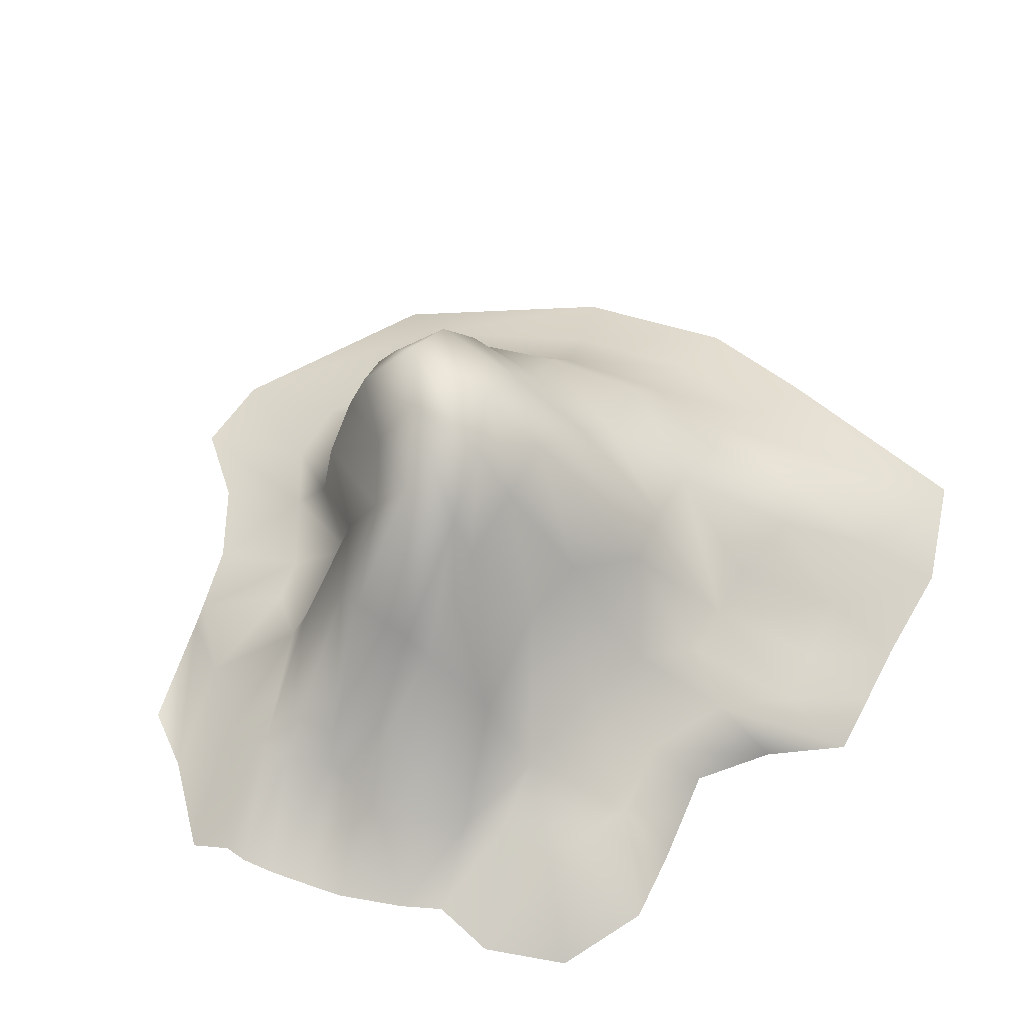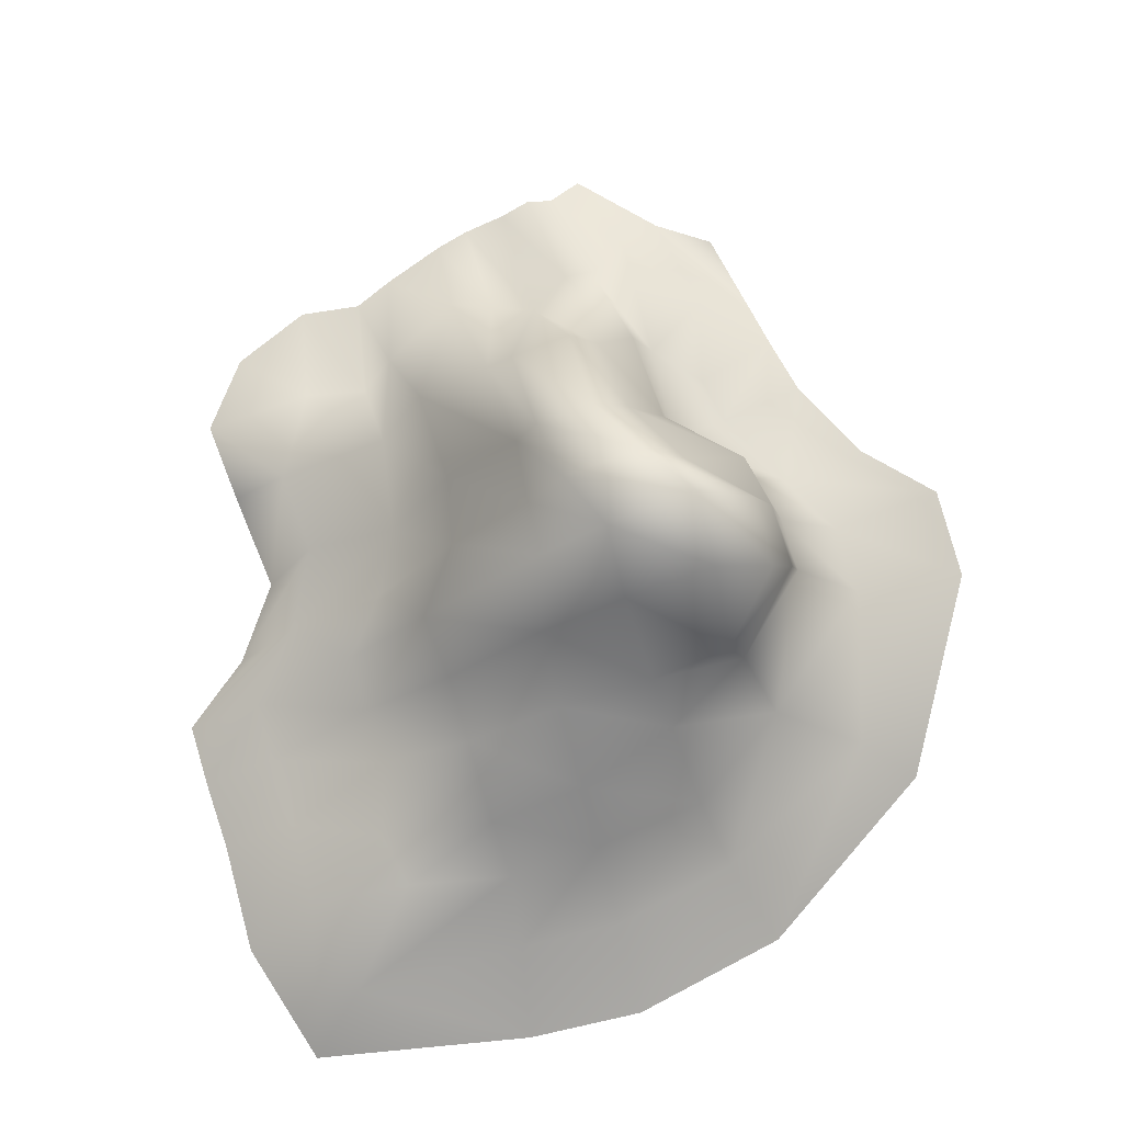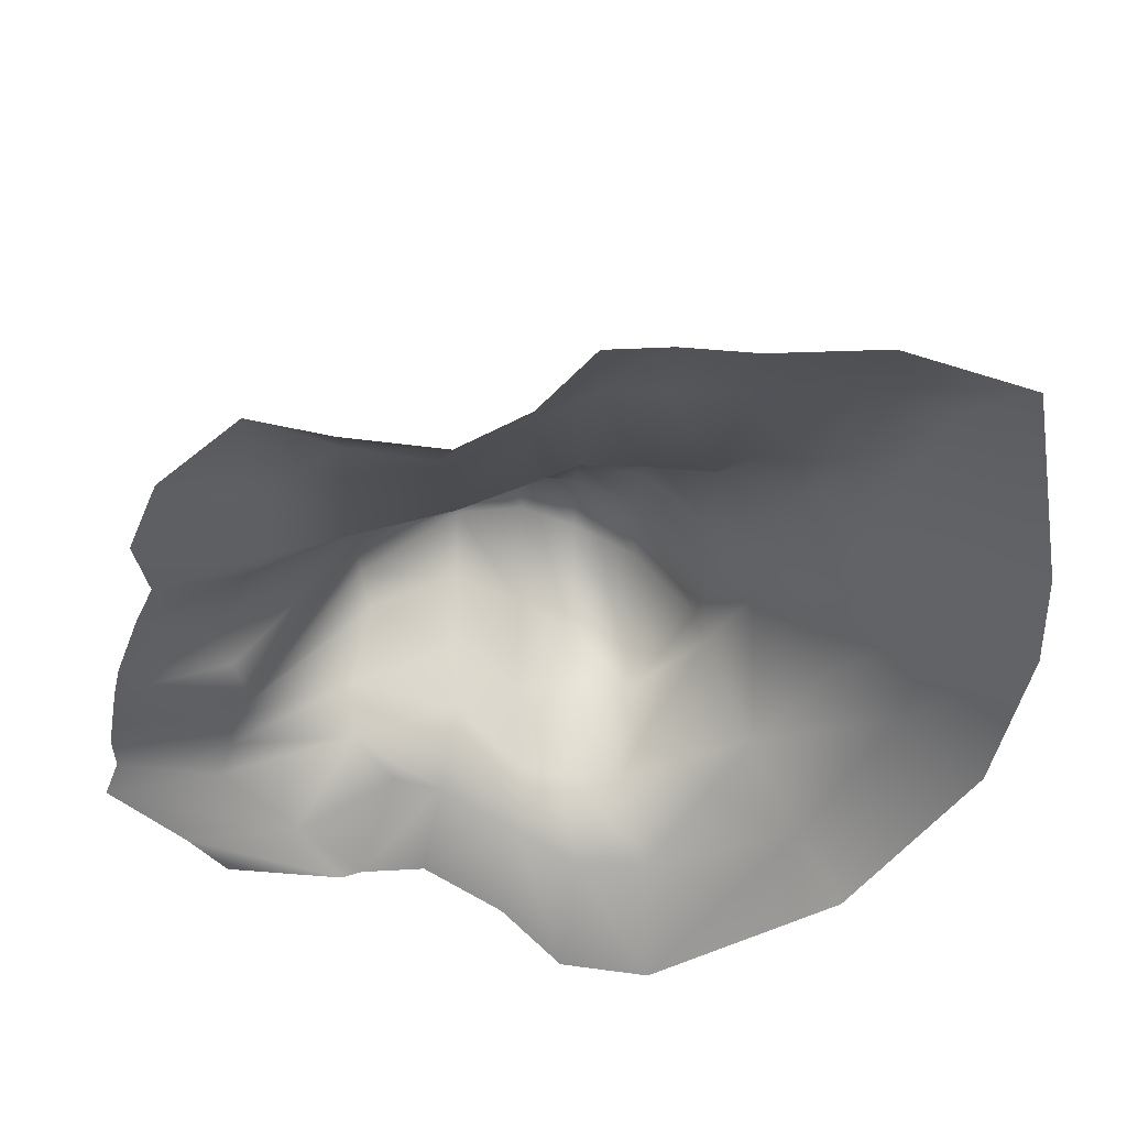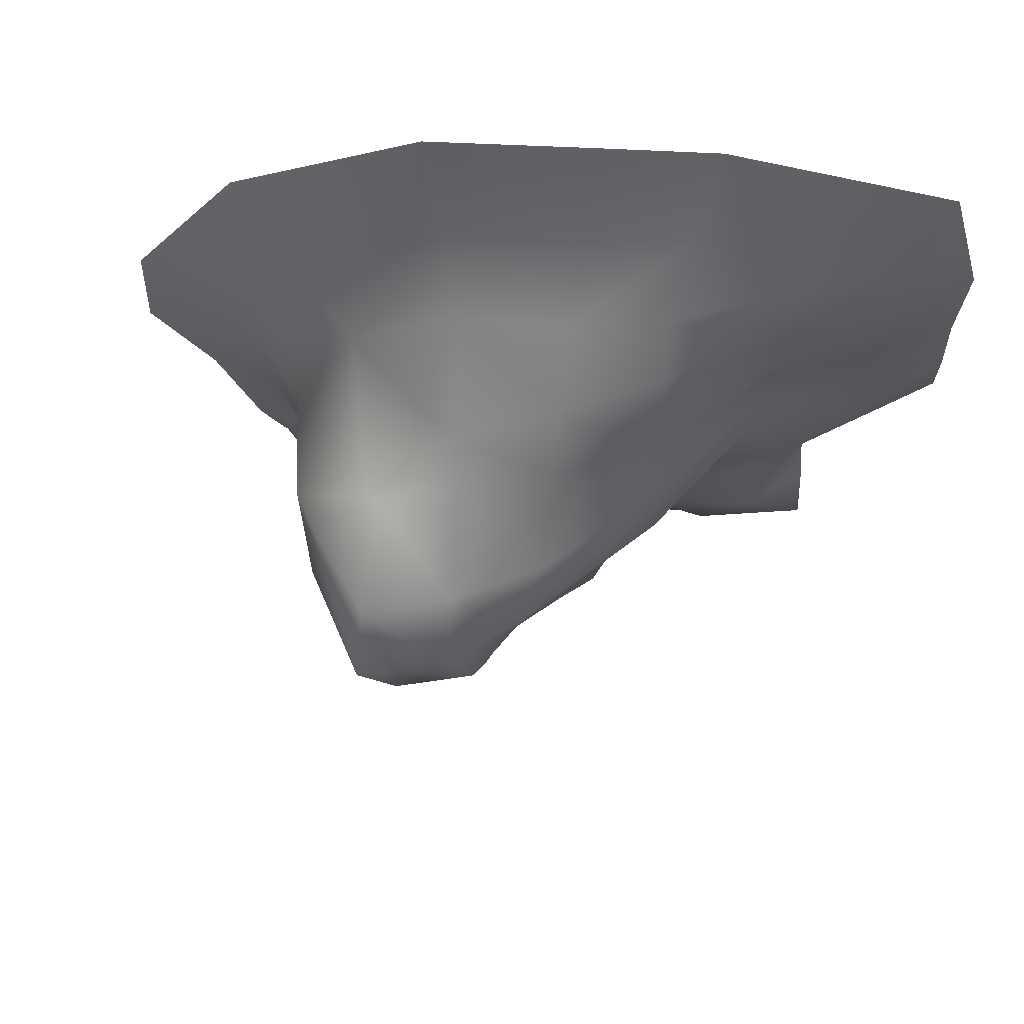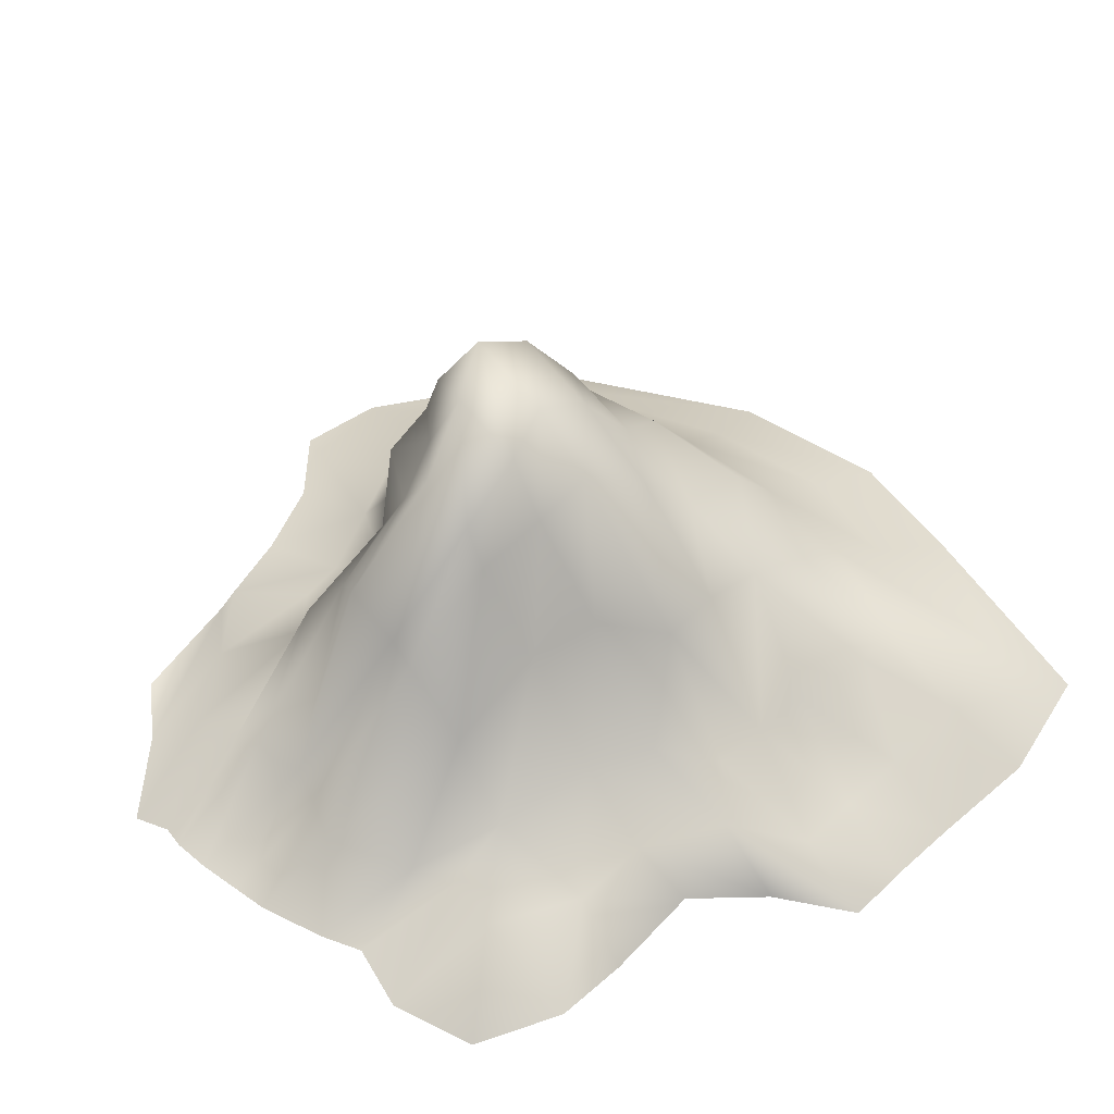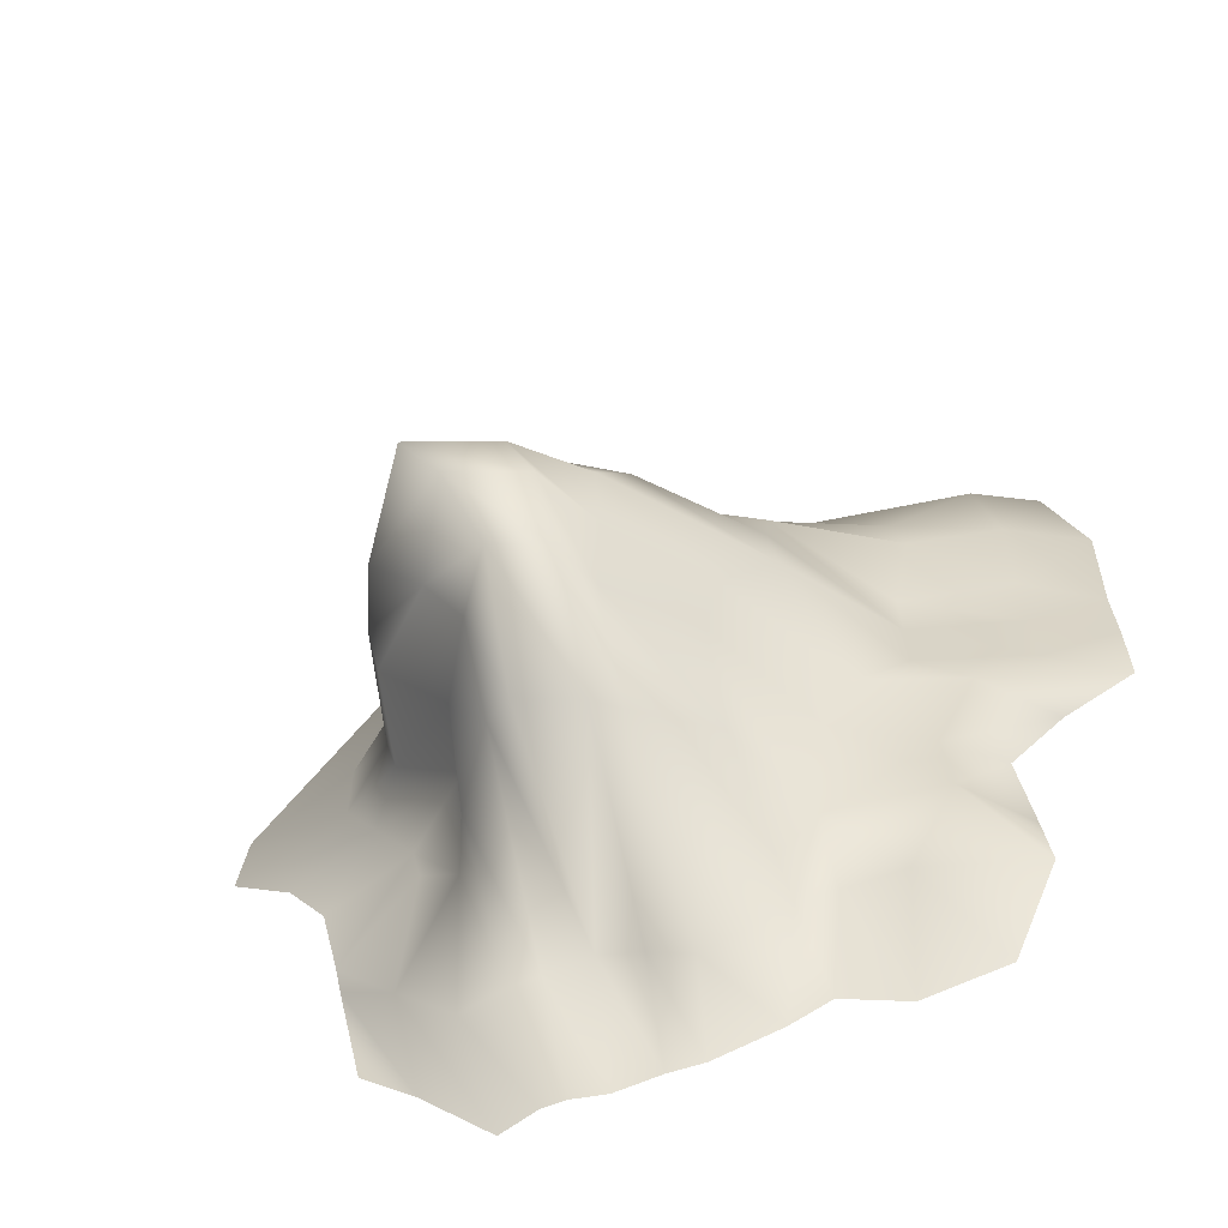
<metadata>
{"format":"obj","ext":"obj","renderer":"f3d","projection":"perspective","resolution":1024,"background":"white","views":[{"elev":58.1,"azim":-151.2,"up":"+Y"},{"elev":77.9,"azim":-16.7,"up":"+Y"},{"elev":-48.4,"azim":-91.6,"up":"+Y"},{"elev":67.2,"azim":-171.3,"up":"+Z"},{"elev":50.5,"azim":-133.4,"up":"+Y"},{"elev":-62.3,"azim":-162.3,"up":"+Z"}]}
</metadata>
<code>
v  -189 -86.61 -233.8
v  -143.9 9.083 -240
v  -159.5 -105.8 -318.3
v  -192.5 -117.7 -297.9
v  -205.5 -67.55 -137.6
v  -141.5 48.1 -144.1
v  -235.2 -67.77 -78.9
v  -155.5 52.23 -80.39
v  -279.5 -91.4 -30.95
v  -199.9 28.29 -25.93
v  -279.4 -91.77 23.59
v  -193.2 24.13 35.3
v  -278.3 -92.57 78.37
v  -192.4 7.849 96.53
v  -297.1 -76.46 149.3
v  -380.9 -121.9 107.2
v  -381.8 -109 188.1
v  -192 -31.9 171.8
v  -286.8 -81.16 200.3
v  -189.3 -64.86 223.1
v  -74.67 48.83 -237
v  -82.88 -101.8 -355.9
v  -72.78 109.9 -143.5
v  -80.53 132.4 -80.13
v  -82.92 150.1 -26.14
v  -102.3 112.3 34.57
v  -102.3 41.67 95.29
v  -101.7 13.34 169.9
v  -100.5 -47.36 220.8
v  -50.74 64.55 -236.2
v  -43.95 -99.46 -339.2
v  -53.26 150.8 -143.5
v  -46.44 188.7 -80.13
v  -23.41 197.7 -26.14
v  -23.41 156.2 34.57
v  -14.1 68.57 98.88
v  -8.008 42.7 143
v  4.014 -47.87 209.3
v  5.332 83.4 -235.3
v  -4.1 -100.6 -324.8
v  -0.397 170.4 -143.5
v  25.51 210.9 -80.13
v  58.99 223.2 -26.14
v  58.99 181.7 34.57
v  58.99 94.02 95.29
v  72.85 66.88 103.9
v  99.38 -42.01 147.1
v  31.06 63.42 -225.2
v  34.91 -90.92 -347.2
v  35.79 114.6 -143.5
v  70.63 120.4 -80.13
v  119.7 126.5 -26.14
v  119.7 103.6 34.57
v  72.23 0.03164 -239.4
v  63.21 -94.83 -345.8
v  71.99 45.4 -143.5
v  131.6 58.52 -80.13
v  140.5 69.28 -26.14
v  140.5 71.35 34.57
v  92.63 -53.89 -236.3
v  103.2 -96.39 -360.7
v  84.17 -22.72 -136.1
v  149.4 -32.65 -76.98
v  161 -35.12 -30.89
v  161 -35.12 21.47
v  -198.3 -111.9 287
v  -102.4 -93.1 294.2
v  17.54 -93.1 271.2
v  133.6 -69.57 -196.6
v  162.8 -110.6 -288.1
v  143.1 -73.39 -152.4
v  185.4 -85.16 -78.46
v  220.2 -95.25 -18.24
v  220.2 -95.25 48.47
v  175.9 -90.45 195
v  -361.9 -111.6 281.6
v  -421.6 -162.7 329.6
v  -215.3 -154 371.1
v  -105.3 -137.5 379.6
v  44.4 -139.1 350.9
v  335 -128.6 -31.56
v  271.9 -114.3 -91.54
v  335 -141 55.61
v  224.9 -138 237.8
v  218 -114.3 -227.9
v  216.3 -123.7 -246.5
v  228.7 -99.25 -168
v  -250 -108.6 -307.1
v  -295.4 -95.63 -229
v  -289.3 -101.7 -151.4
v  -327.7 -97.69 -75.83
v  -383.5 -125.6 -18.58
v  -382.3 -123.3 39.66
v  -455.7 -155.7 210.7
v  -452.9 -161 105.2
v  -354.8 -132.9 -309.4
v  -349.1 -146.8 -233.9
v  -338.7 -147.8 -137.3
v  -388.7 -158.5 -71.89
v  -455.5 -164.5 -21.96
v  -454.8 -157.7 37.62
v  -174.5 -144 -395.6
v  -136.7 -145.5 -412.1
v  -76.75 -143.7 -432.7
v  -45.04 -139.4 -439.5
v  -3.936 -140 -445.6
v  26.17 -132.2 -450.5
v  49.73 -137.1 -446.3
v  83.07 -141.8 -458.6
v  147.6 -140.3 -389.6
v  195.6 -133.5 -354.1
v  -232 -156.1 -407.6
v  -308.1 -164.4 -379.3
g Plane001
f 1 2 3 4
f 1 5 6 2
f 5 7 8 6
f 7 9 10 8
f 10 9 11 12
f 11 13 14 12
f 15 13 16 17
f 18 15 19 20
f 2 21 22 3
f 2 6 23 21
f 6 8 24 23
f 8 10 25 24
f 10 12 26 25
f 12 14 27 26
f 14 18 28 27
f 18 20 29 28
f 21 30 31 22
f 21 23 32 30
f 23 24 33 32
f 24 25 34 33
f 25 26 35 34
f 26 27 36 35
f 27 28 37 36
f 28 29 38 37
f 30 39 40 31
f 30 32 41 39
f 32 33 42 41
f 33 34 43 42
f 34 35 44 43
f 35 36 45 44
f 36 37 46 45
f 37 38 47 46
f 40 39 48 49
f 39 41 50 48
f 41 42 51 50
f 42 43 52 51
f 43 44 53 52
f 45 53 44
f 49 48 54 55
f 48 50 56 54
f 50 51 57 56
f 51 52 58 57
f 52 53 59 58
f 55 54 60 61
f 54 56 62 60
f 56 57 63 62
f 57 58 64 63
f 58 59 65 64
f 29 20 66 67
f 38 29 67 68
f 60 69 70 61
f 60 62 71 69
f 62 63 72 71
f 63 64 73 72
f 64 65 74 73
f 47 38 68 75
f 76 77 78 66
f 67 66 78 79
f 68 67 79 80
f 72 73 81 82
f 73 74 83 81
f 75 68 80 84
f 85 86 70 69
f 71 87 85 69
f 72 82 87 71
f 88 89 1 4
f 89 90 5 1
f 5 90 91 7
f 91 92 9 7
f 92 93 11 9
f 93 16 13 11
f 15 18 14 13
f 17 76 19 15
f 94 17 16 95
f 96 97 89 88
f 98 90 89 97
f 99 91 90 98
f 100 92 91 99
f 101 93 92 100
f 95 16 93 101
f 17 94 77 76
f 75 84 83 74
f 47 75 74 65
f 45 46 59 53
f 65 59 46 47
f 76 66 20 19
f 102 4 3 103
f 103 3 22 104
f 104 22 31 105
f 105 31 40 106
f 106 40 49 107
f 107 49 55 108
f 108 55 61 109
f 109 61 70 110
f 110 70 86 111
f 112 88 4 102
f 113 96 88 112

</code>
